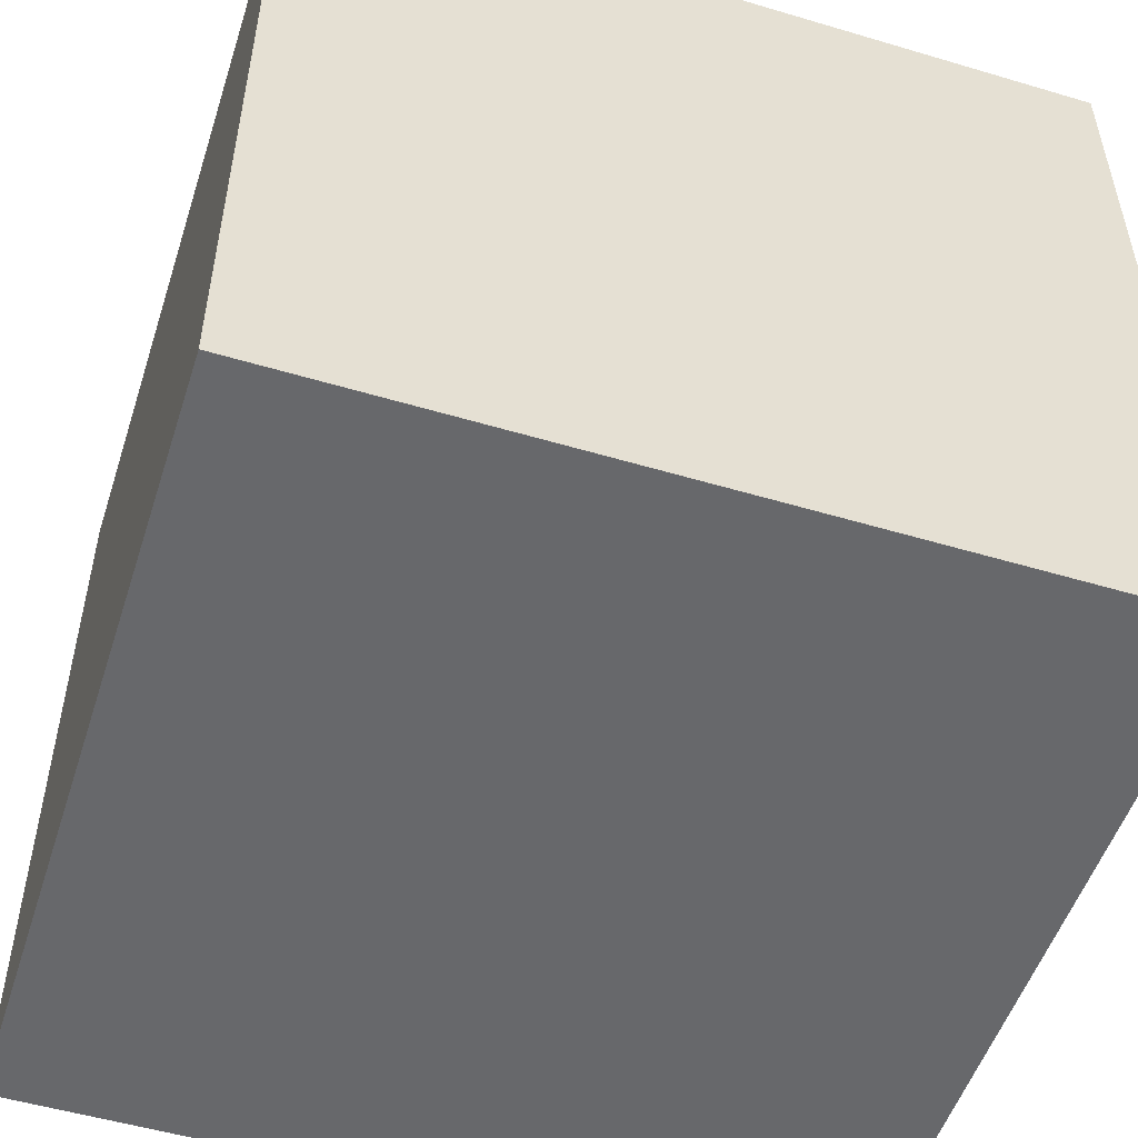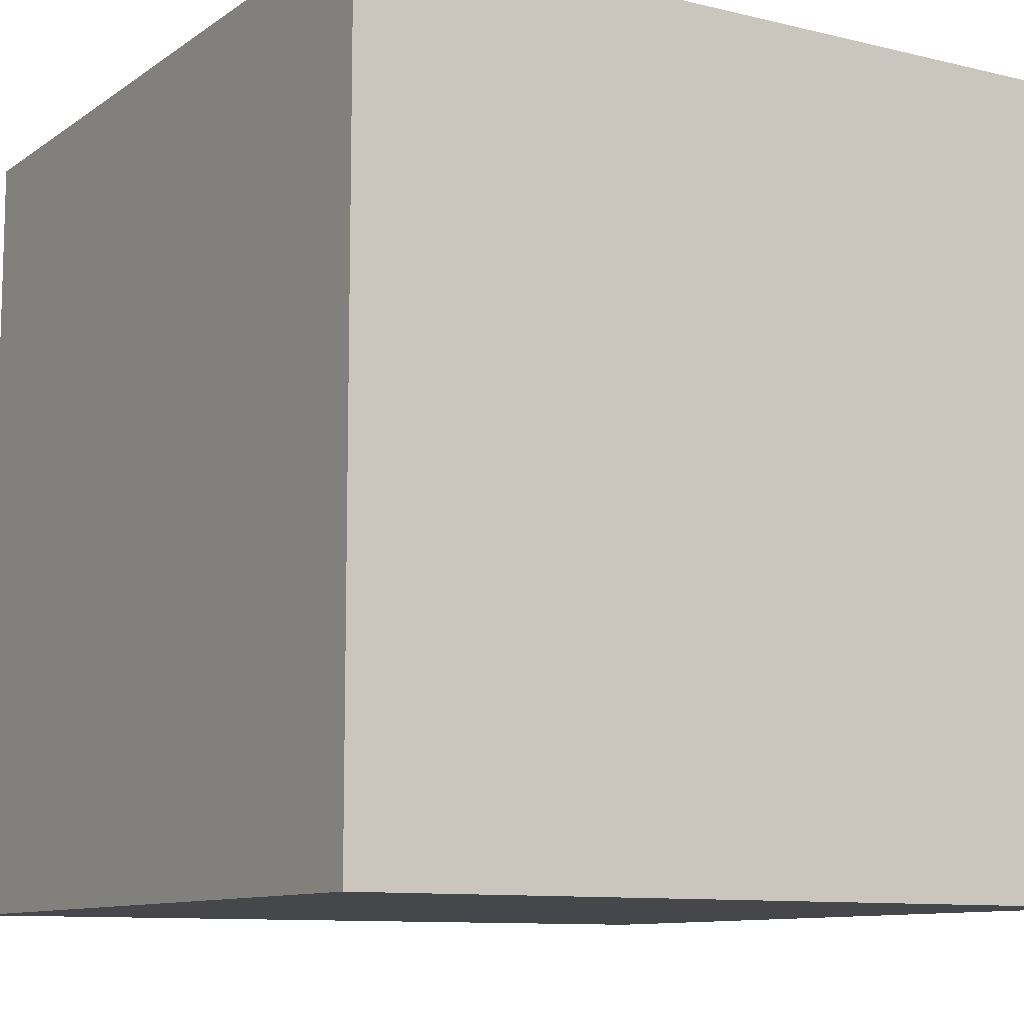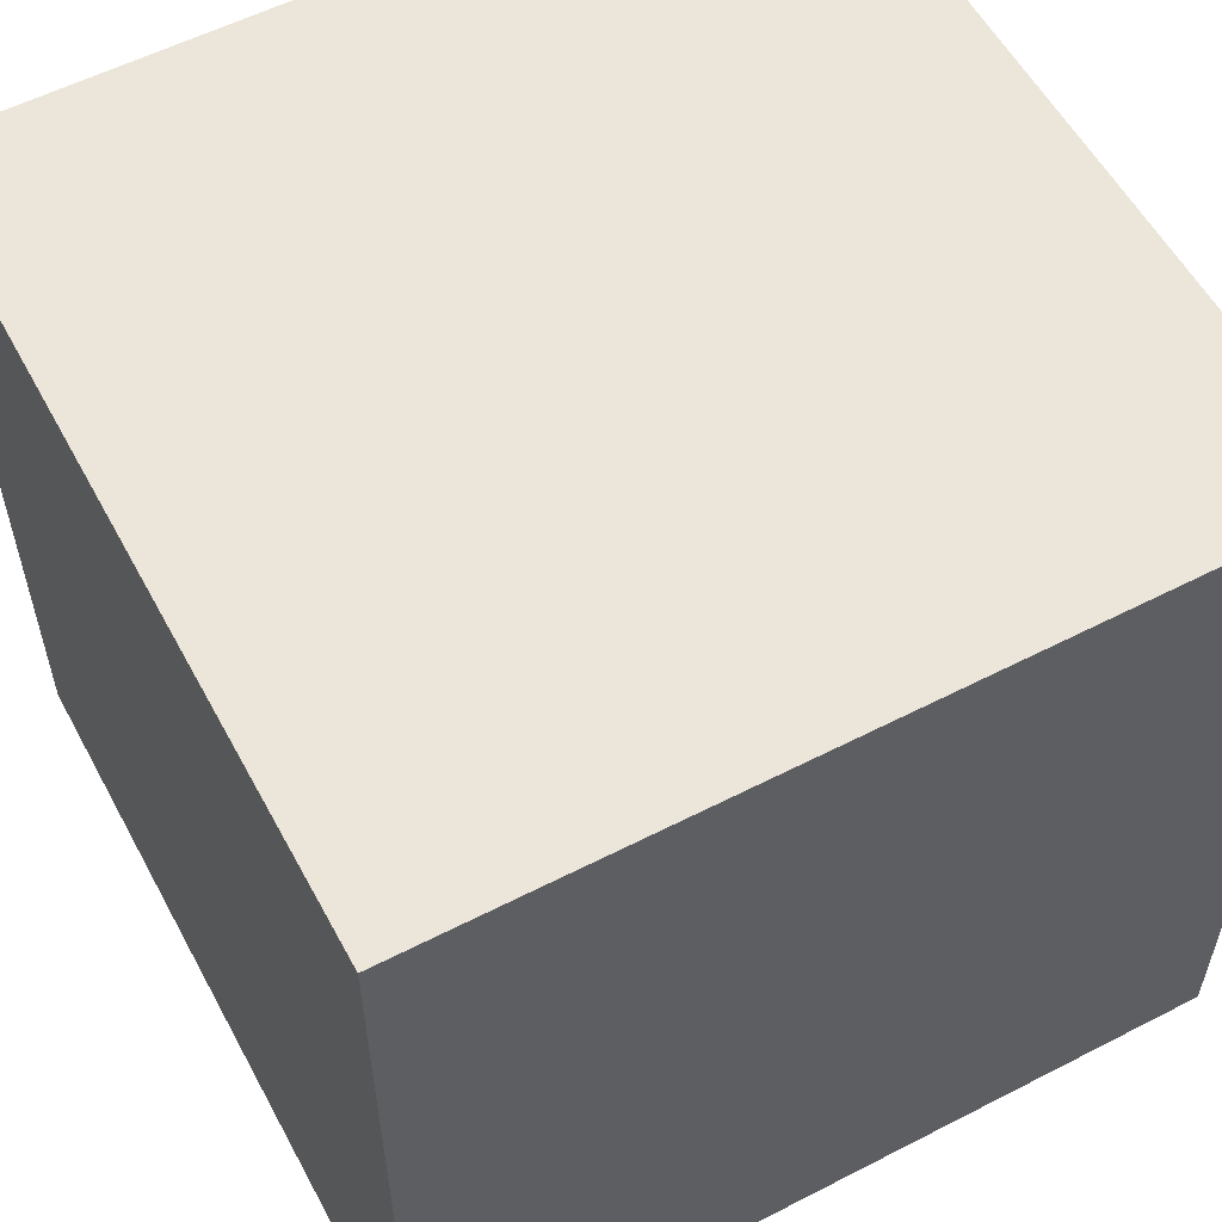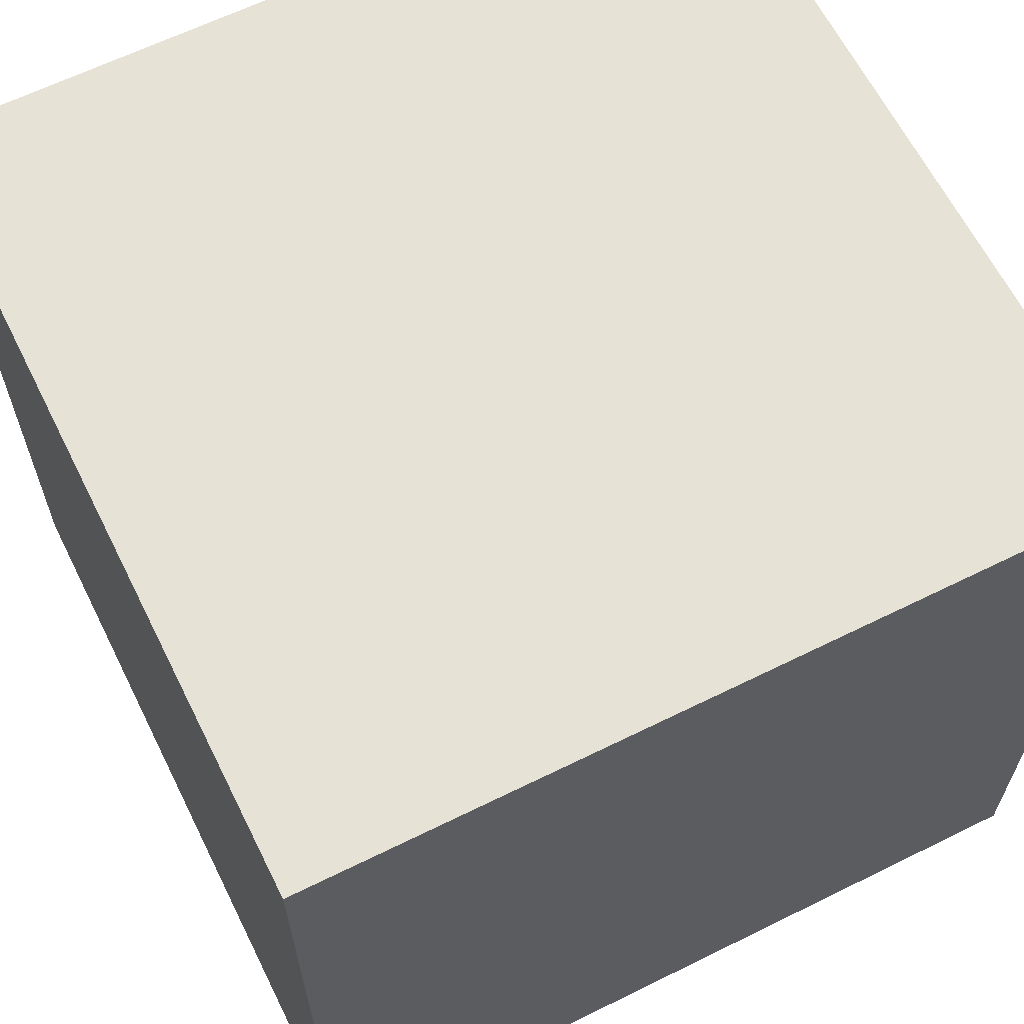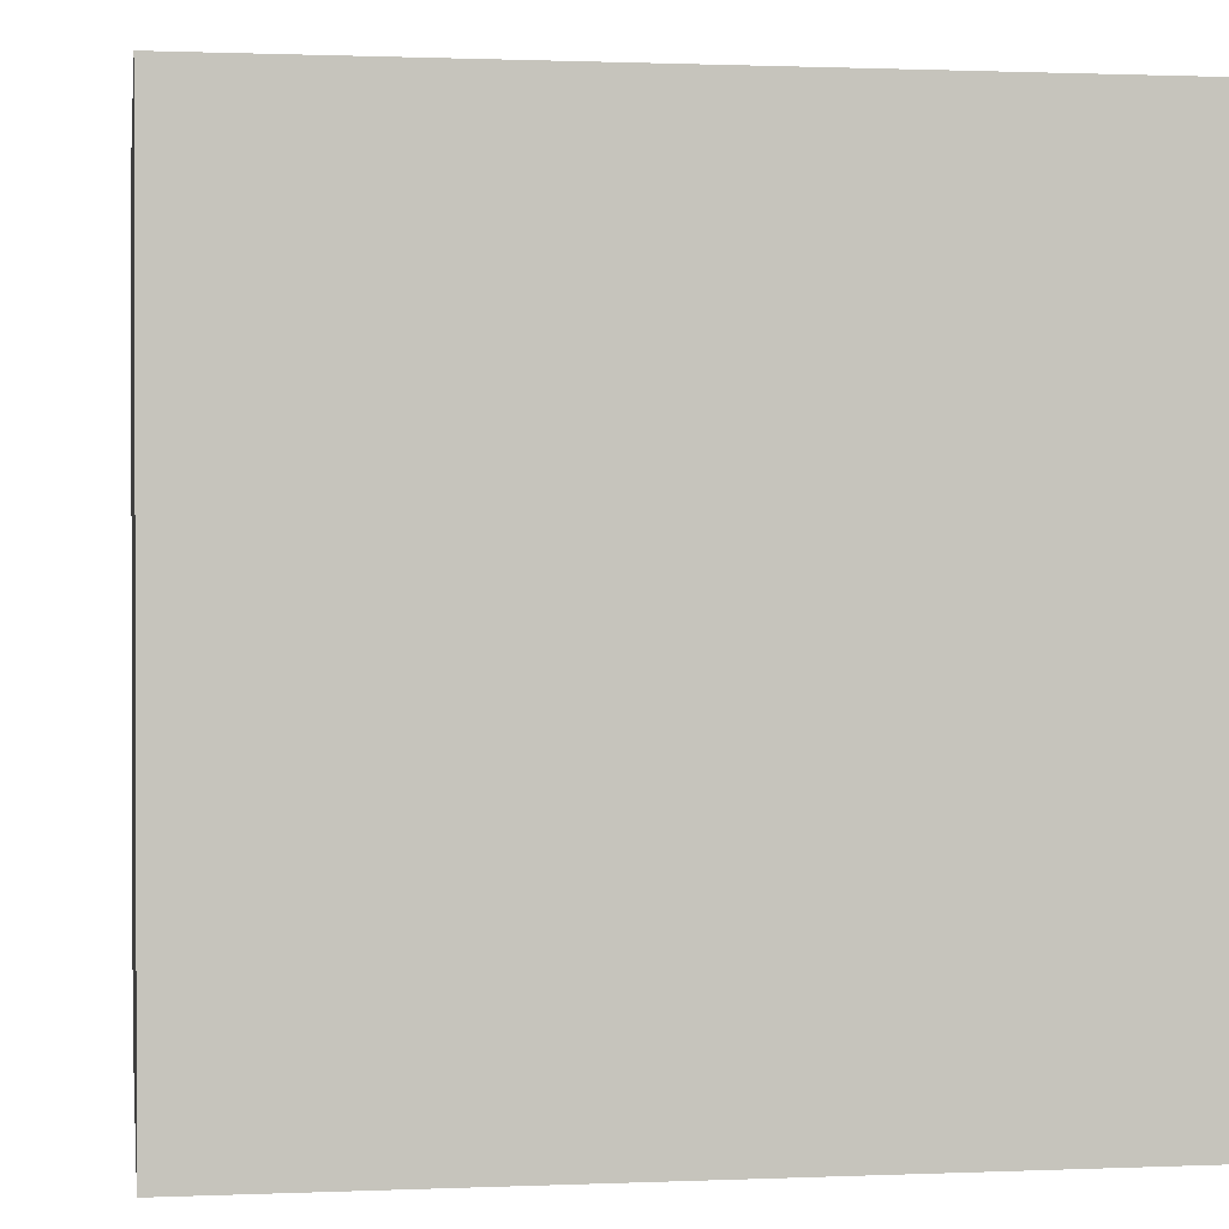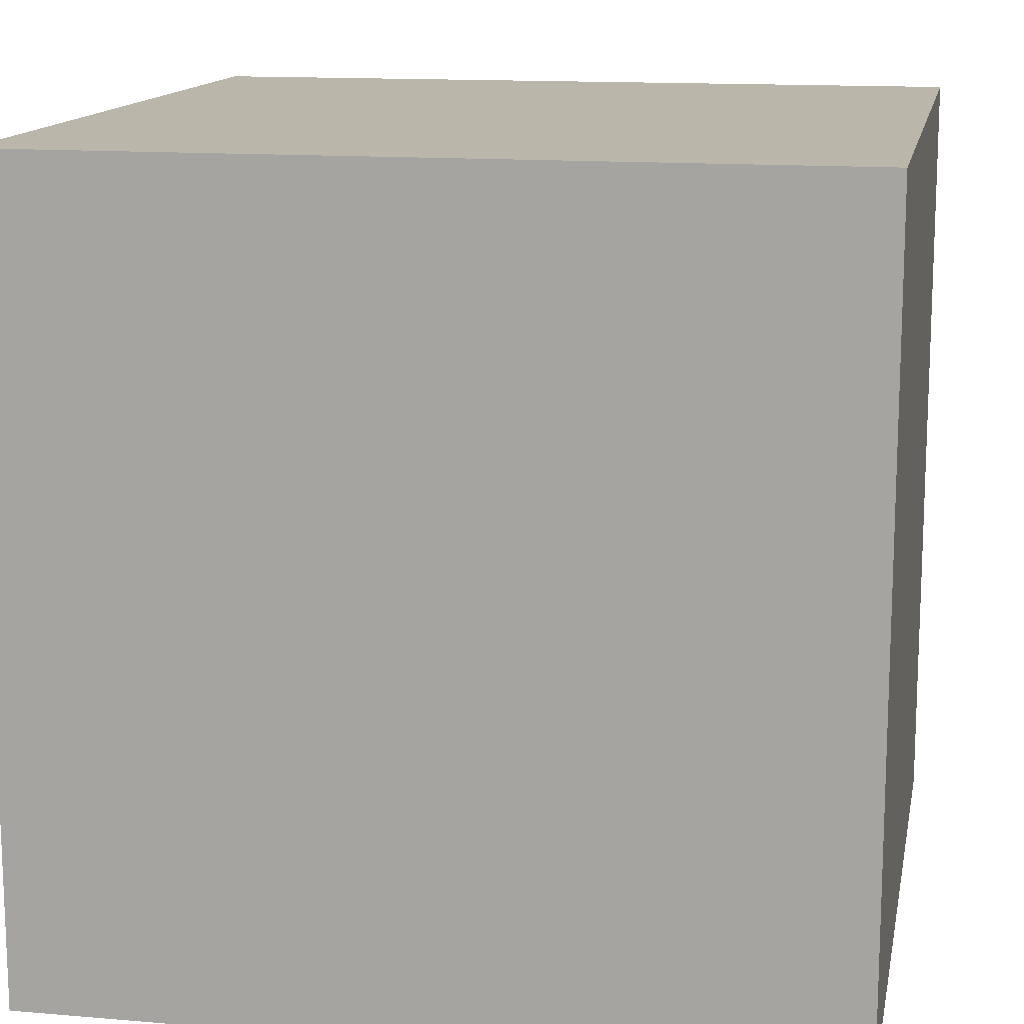
<metadata>
{"format":"obj","ext":"obj","renderer":"f3d","projection":"perspective","resolution":1024,"background":"white","views":[{"elev":-52.3,"azim":-17.8,"up":"+Z"},{"elev":-10.2,"azim":-31.5,"up":"+Z"},{"elev":56.8,"azim":151.8,"up":"+Y"},{"elev":63.7,"azim":153.5,"up":"+Y"},{"elev":1.0,"azim":171.2,"up":"+Y"},{"elev":13.8,"azim":10.8,"up":"+Z"}]}
</metadata>
<code>
o
v -0.2 -0.4 0.4
v -0.2 -0.4 0.3
v -0.2 -0.4 0.2
v -0.2 -0.3 0.4
v -0.2 -0.3 0.3
v -0.2 -0.2 0.4
v -0.2 -0.2 0.2
v 0 -0.4 0.4
v 0 -0.4 0.3
v 0 -0.4 0.2
v 0 -0.3 0.4
v 0 -0.3 0.3
v 0 -0.2 0.4
v 0 -0.2 0.2
v -0.2 -0.4 0.4
v -0.2 -0.3 0.4
v -0.2 -0.2 0.4
v 0 -0.4 0.4
v 0 -0.3 0.4
v 0 -0.2 0.4
v -0.2 -0.4 0.2
v -0.2 -0.2 0.2
v 0 -0.4 0.2
v 0 -0.2 0.2
v -0.2 -0.4 0.4
v 0 -0.4 0.4
v -0.2 -0.4 0.3
v 0 -0.4 0.3
v -0.2 -0.4 0.2
v 0 -0.4 0.2
v -0.2 -0.2 0.4
v 0 -0.2 0.4
v -0.2 -0.2 0.2
v 0 -0.2 0.2
f 4 2 1
f 5 3 2
f 5 2 4
f 6 5 4
f 7 3 5
f 7 5 6
f 8 9 11
f 9 10 12
f 11 9 12
f 11 12 13
f 12 10 14
f 13 12 14
f 18 16 15
f 19 17 16
f 19 16 18
f 20 17 19
f 21 22 23
f 23 22 24
f 27 26 25
f 28 26 27
f 29 28 27
f 30 28 29
f 31 32 33
f 33 32 34

</code>
